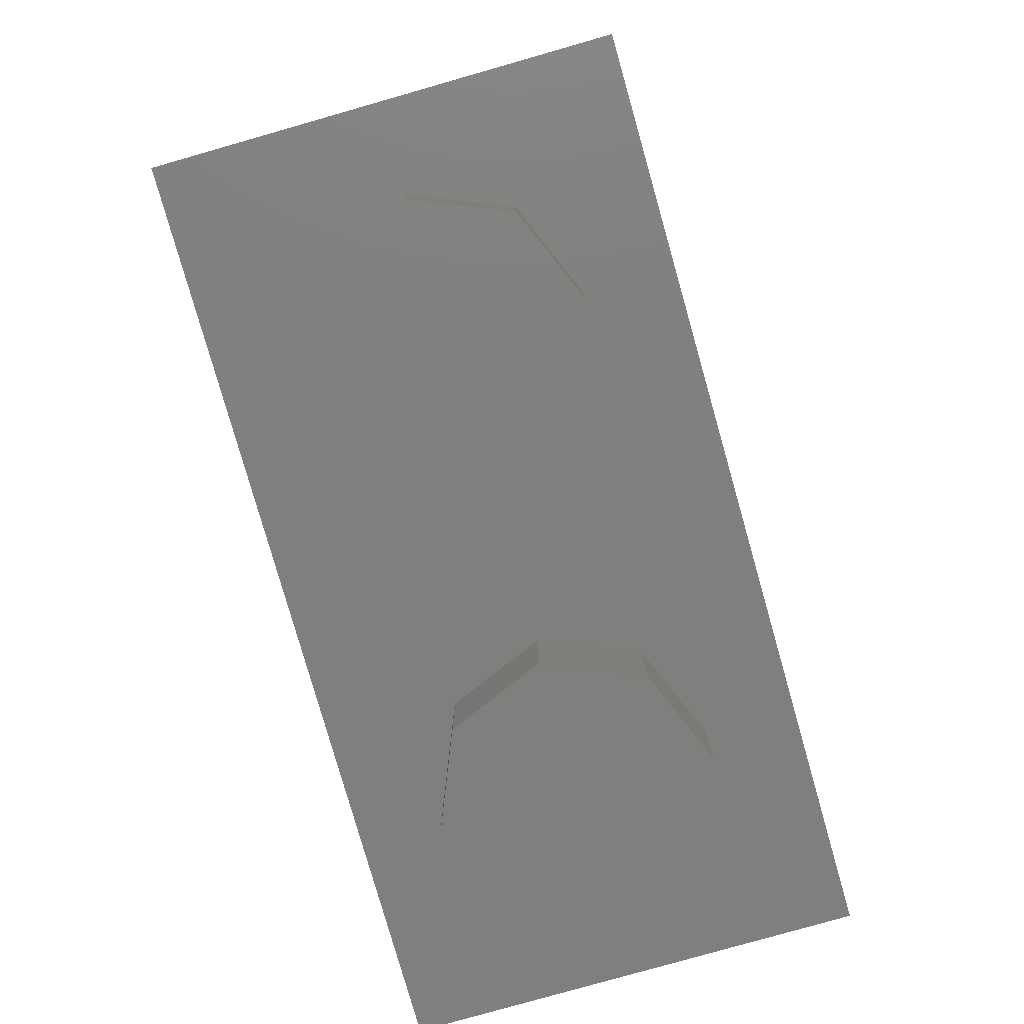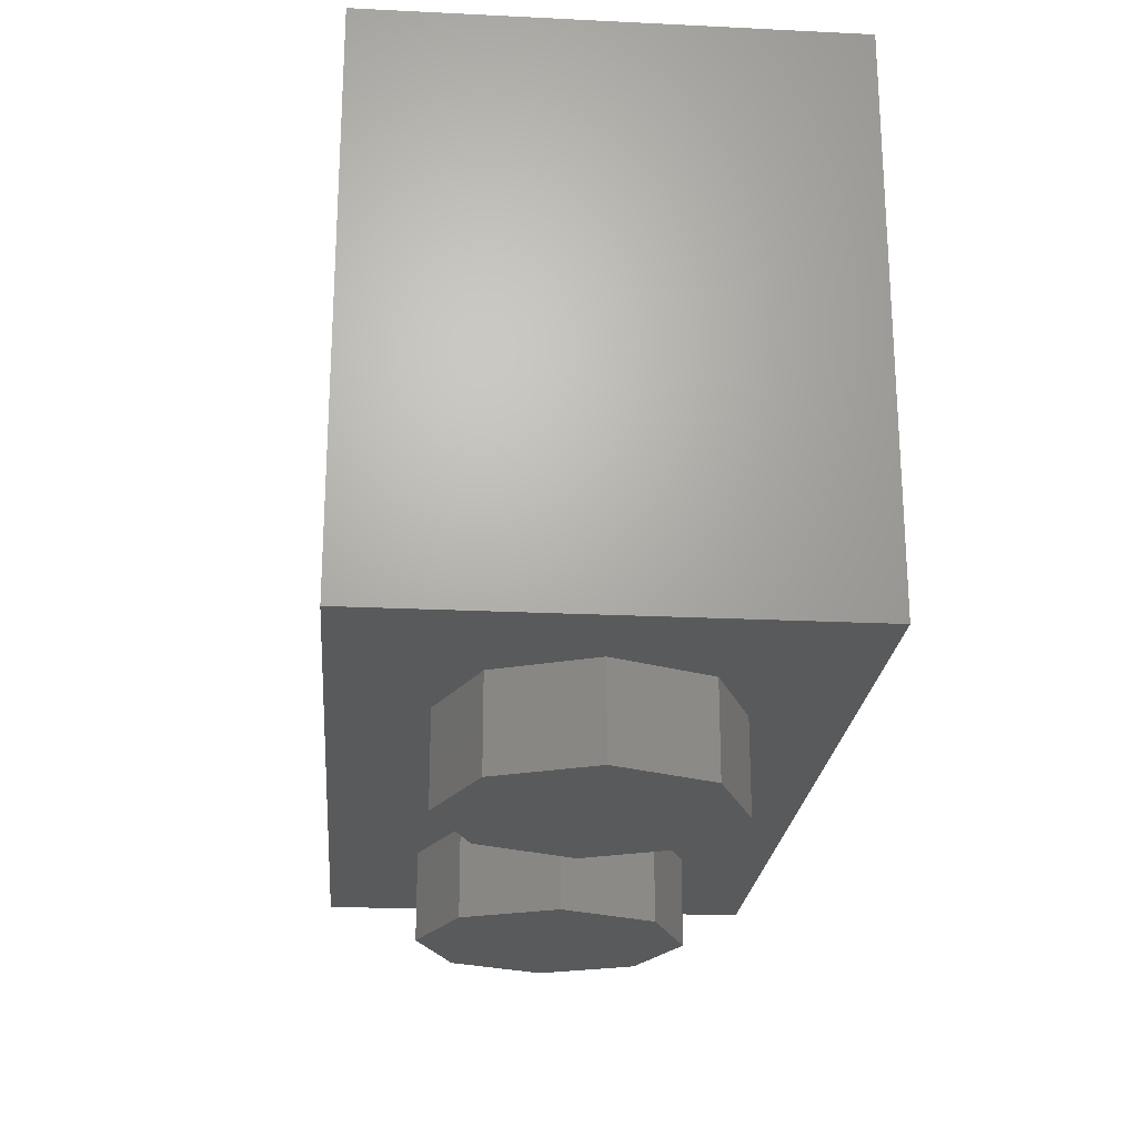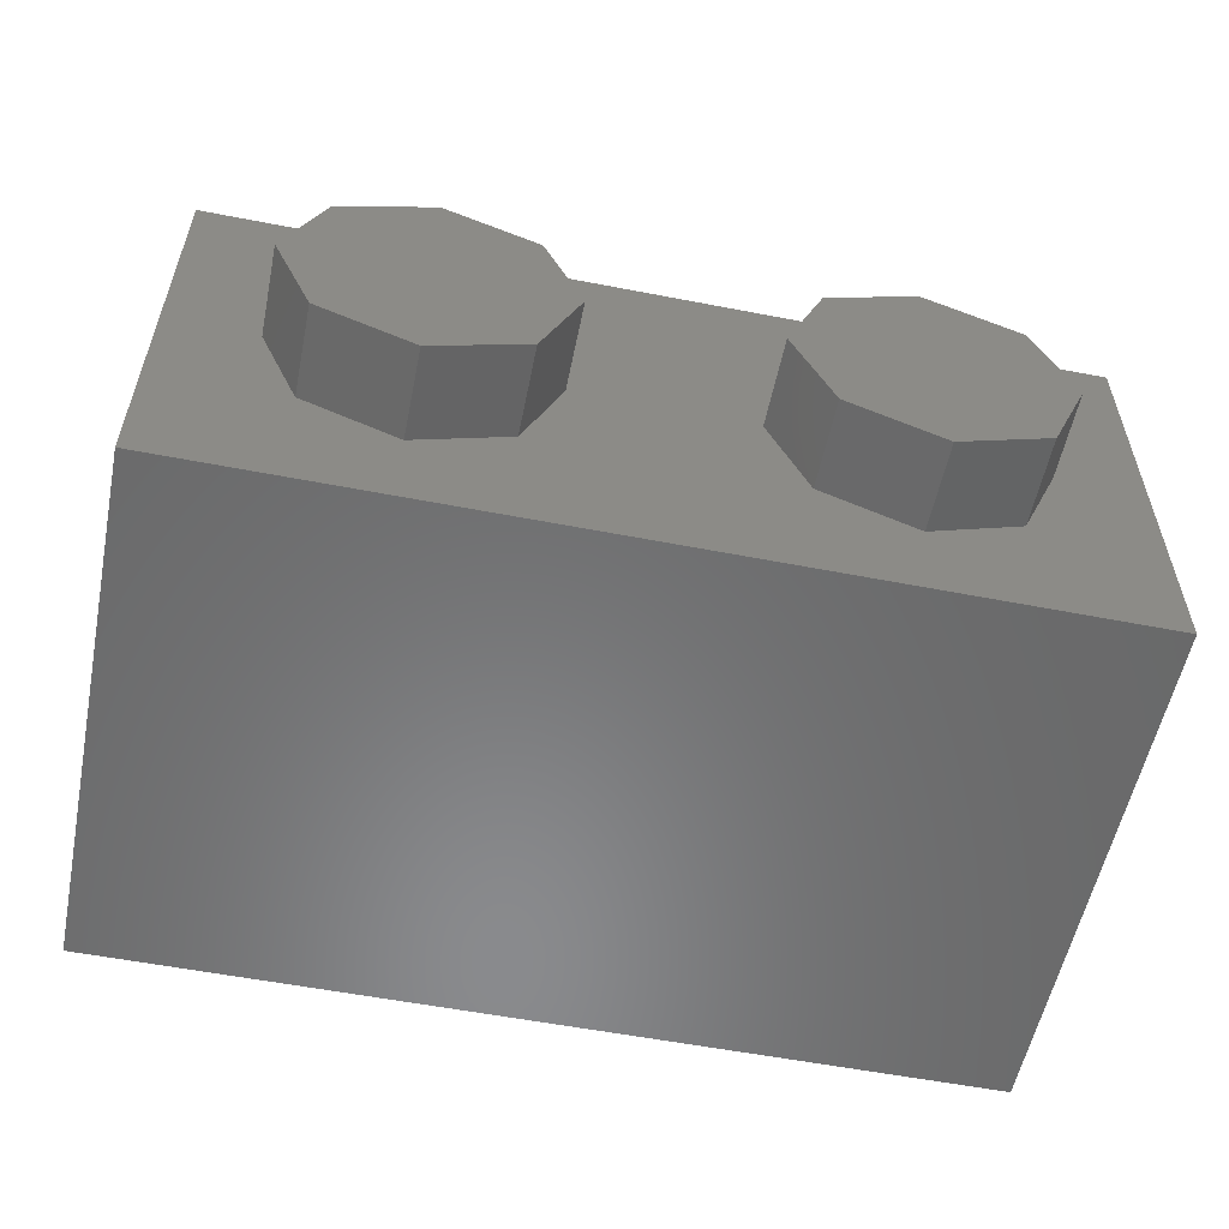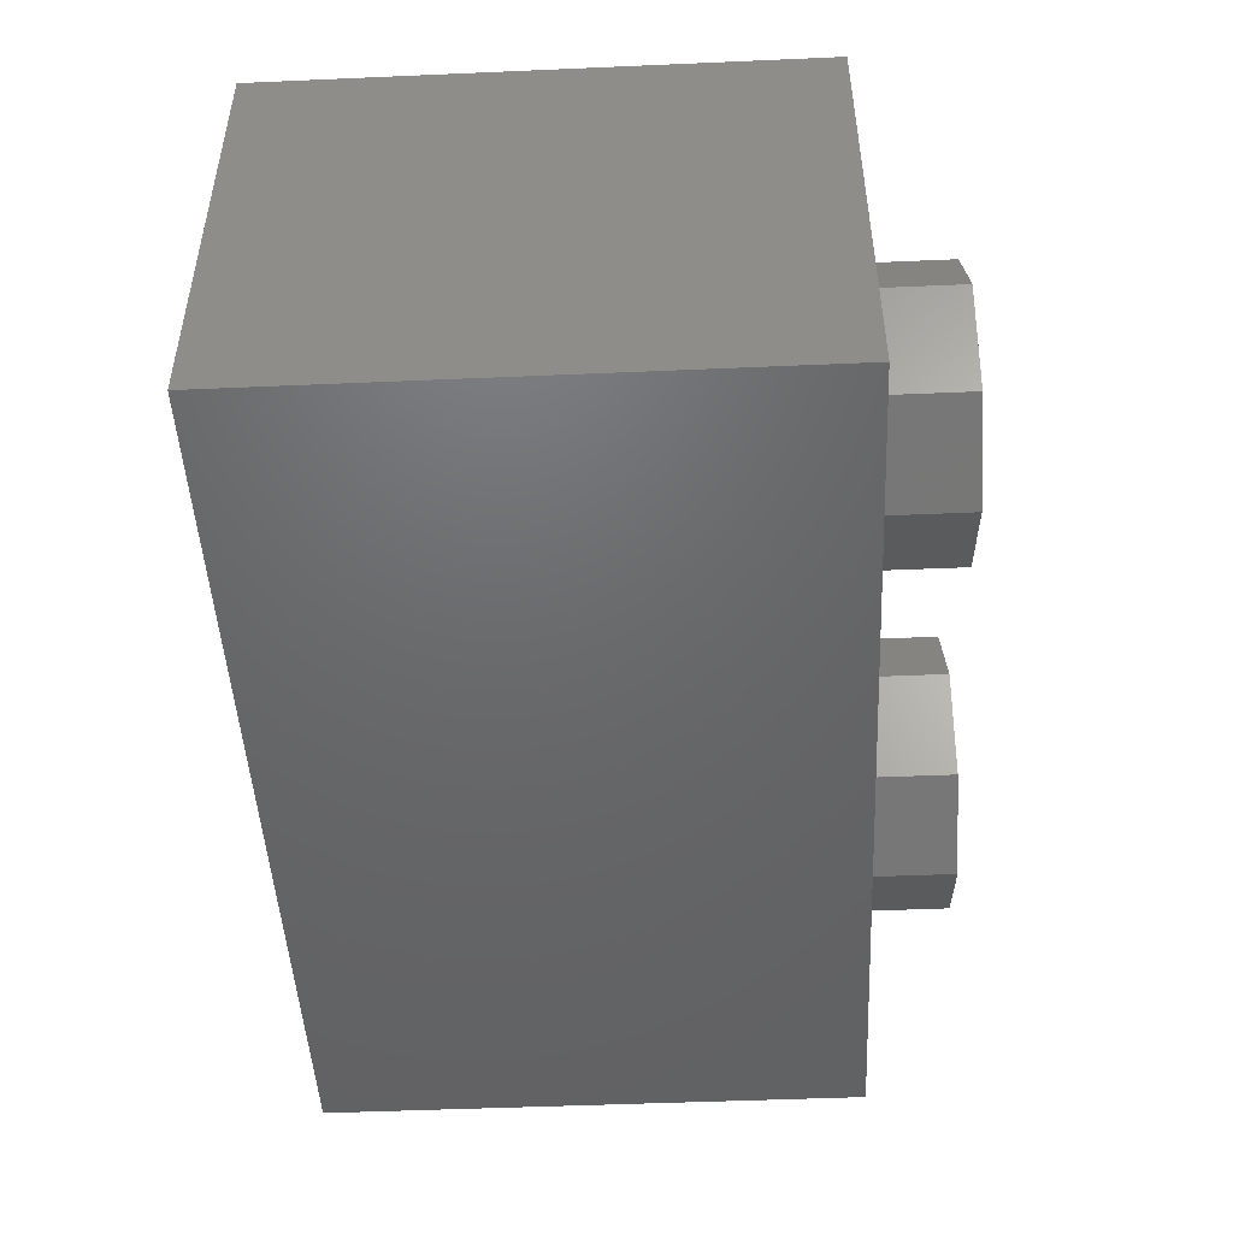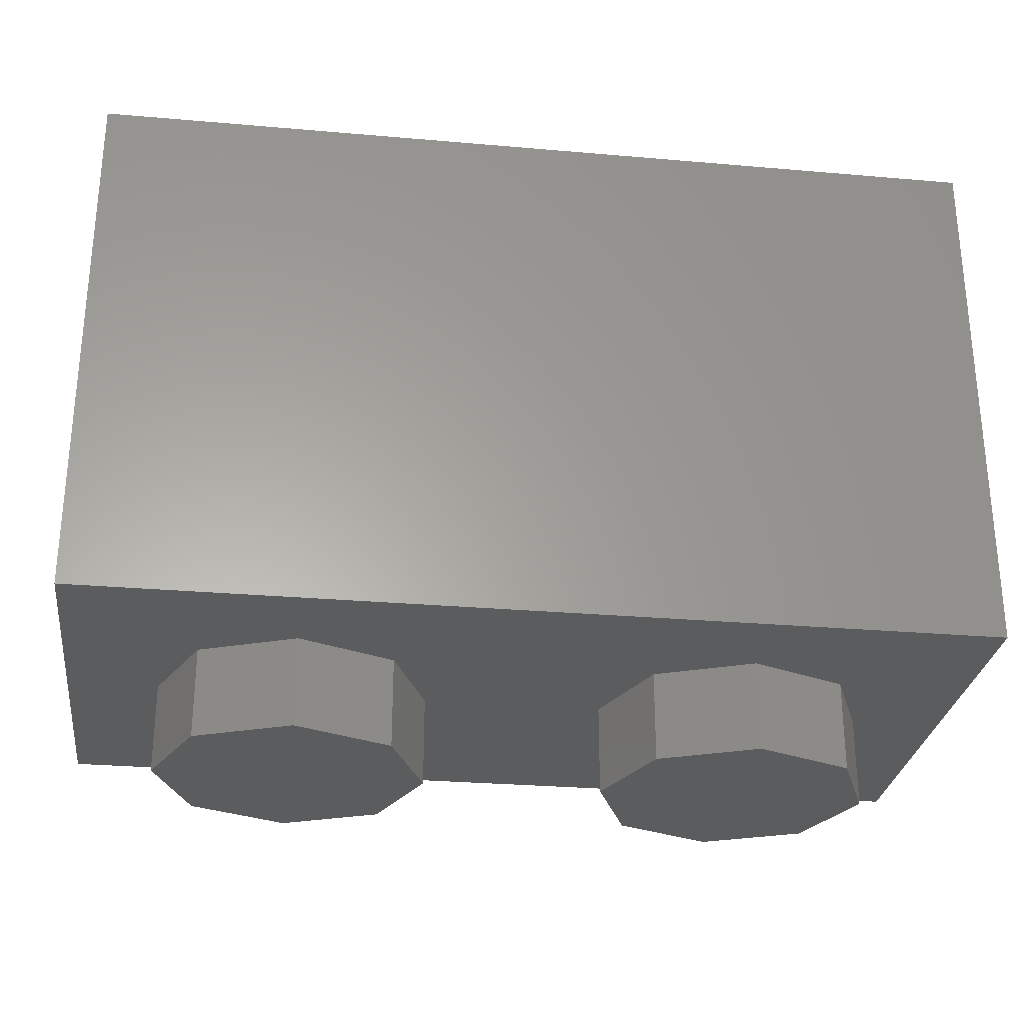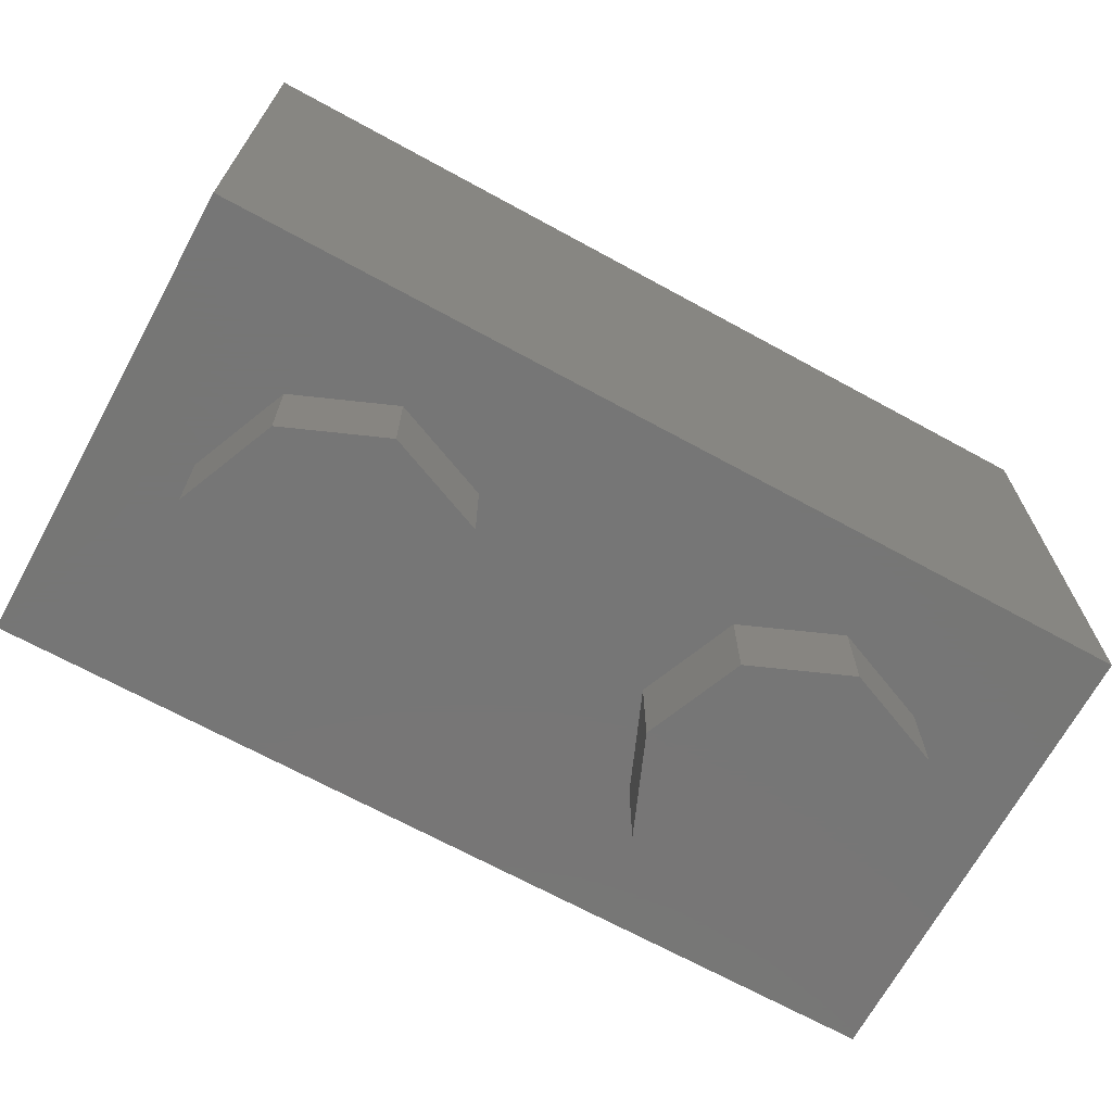
<metadata>
{"format":"stl","ext":"stl","renderer":"f3d","projection":"perspective","resolution":1024,"background":"white","views":[{"elev":-79.5,"azim":105.9,"up":"+Y"},{"elev":-22.6,"azim":-94.8,"up":"+Y"},{"elev":-56.2,"azim":-11.5,"up":"+Z"},{"elev":-47.7,"azim":-87.2,"up":"+Z"},{"elev":-28.2,"azim":172.5,"up":"+Y"},{"elev":-68.8,"azim":-28.7,"up":"+Y"}]}
</metadata>
<code>
# stl→obj: 188 verts, 334 faces
v 0.16 0.96 0
v 0.1131 0.96 -0.1131
v 0 0.96 0
v 0 0.96 -0.16
v -0.1131 0.96 -0.1131
v -0.16 0.96 -0
v -0.1131 0.96 0.1131
v -0 0.96 0.16
v 0.1131 0.96 0.1131
v -0.4362 0.4754 -0.4
v -0.4675 0.4895 -0.4
v -0.415 0.4992 -0.4
v -0.4078 0.3648 -0.4
v -0.4362 0.3838 -0.4
v -0.4152 0.4048 -0.4
v -0.4675 0.3697 -0.4
v -0.5046 0.3648 -0.4
v -0.2358 0.5864 -0.4
v -0.2834 0.5952 -0.4
v -0.1313 0.5952 -0.4
v -0.1954 0.5614 -0.4
v -0.1685 0.5241 -0.4
v -0.1313 0.3648 -0.4
v -0.1685 0.4359 -0.4
v -0.159 0.48 -0.4
v -0.1954 0.3986 -0.4
v -0.2358 0.3736 -0.4
v -0.2834 0.3648 -0.4
v -0.331 0.3736 -0.4
v -0.3713 0.3986 -0.4
v -0.3983 0.4359 -0.4
v -0.3983 0.5241 -0.4
v -0.5671 0.5952 -0.4
v -0.3713 0.5614 -0.4
v -0.331 0.5864 -0.4
v 0.331 0.5864 -0.4
v 0.2834 0.5952 -0.4
v 0.4355 0.5952 -0.4
v 0.3713 0.5614 -0.4
v 0.4355 0.3648 -0.4
v 0.331 0.3736 -0.4
v 0.3713 0.3986 -0.4
v 0.2834 0.3648 -0.4
v 0.1313 0.3648 -0.4
v 0.2358 0.3736 -0.4
v 0.1954 0.3986 -0.4
v 0.1685 0.4359 -0.4
v 0.159 0.48 -0.4
v 0.1313 0.5952 -0.4
v 0.1685 0.5241 -0.4
v 0.1954 0.5614 -0.4
v 0.2358 0.5864 -0.4
v 0.3955 0.432 -0.4
v 0.3506 0.432 -0.4
v 0.3599 0.447 -0.4
v 0.3599 0.513 -0.4
v 0.3506 0.528 -0.4
v 0.3955 0.528 -0.4
v -0.5046 0.4296 -0.4
v -0.5671 0.4656 -0.4
v -0.5046 0.4656 -0.4
v -0.4077 0.48 -0.4
v -0.5046 0.4944 -0.4
v -0.5671 0.4944 -0.4
v 0.612 0.36 -0.4
v 0.612 0.3648 -0.4
v 0.08986 0.3648 -0.4
v -0.612 0.36 -0.4
v -0.612 0.3648 -0.4
v -0.0864 0.3648 -0.4
v -0.612 0.6 -0.4
v -0.612 0.5952 -0.4
v 0.612 0.6 -0.4
v 0.612 0.5952 -0.4
v 0.08986 0.5952 -0.4
v 0.0576 0.5952 -0.4
v -0.4861 0.4629 -0.4
v -0.4704 0.4551 -0.4
v -0.4599 0.4434 -0.4
v -0.4562 0.4296 -0.4
v -0.4599 0.4158 -0.4
v -0.4704 0.4041 -0.4
v -0.4861 0.3963 -0.4
v -0.5046 0.3936 -0.4
v 0.8 0.96 0.4
v 0.64 0.96 0.24
v -0.64 0.96 0.24
v -0.8 0.96 0.4
v -0.64 0.96 -0.24
v -0.8 0.96 -0.4
v 0.64 0.96 -0.24
v 0.8 0.96 -0.4
v 0.16 0.16 0
v 0.1131 0.16 -0.1131
v 0 0.16 -0.16
v -0.1131 0.16 -0.1131
v -0.16 0.16 -0
v -0.1131 0.16 0.1131
v -0 0.16 0.16
v 0.1131 0.16 0.1131
v -0.64 0.16 0.24
v 0.64 0.16 0.24
v 0.64 0.16 -0.24
v -0.64 0.16 -0.24
v 0.8 0 0.4
v 0.8 0 -0.4
v -0.8 0 -0.4
v -0.8 0 0.4
v 0.64 -0.16 0
v 0.64 0 0
v 0.5697 0 0.1697
v 0.5697 -0.16 0.1697
v 0.4 0 0.24
v 0.4 -0.16 0.24
v 0.2303 0 0.1697
v 0.2303 -0.16 0.1697
v 0.16 0 -0
v 0.16 -0.16 -0
v 0.2303 0 -0.1697
v 0.2303 -0.16 -0.1697
v 0.4 0 -0.24
v 0.4 -0.16 -0.24
v 0.5697 0 -0.1697
v 0.5697 -0.16 -0.1697
v -0.16 -0.16 0
v -0.16 0 0
v -0.2303 0 0.1697
v -0.2303 -0.16 0.1697
v -0.4 0 0.24
v -0.4 -0.16 0.24
v -0.5697 0 0.1697
v -0.5697 -0.16 0.1697
v -0.64 0 -0
v -0.64 -0.16 -0
v -0.5697 0 -0.1697
v -0.5697 -0.16 -0.1697
v -0.4 0 -0.24
v -0.4 -0.16 -0.24
v -0.2303 0 -0.1697
v -0.2303 -0.16 -0.1697
v -0.4152 0.4544 -0.4
v -0.4078 0.4296 -0.4
v -0.2834 0.48 -0.4
v -0.2834 0.3936 -0.4
v -0.315 0.4003 -0.4
v -0.3418 0.4192 -0.4
v -0.3599 0.447 -0.4
v -0.3663 0.48 -0.4
v -0.3599 0.513 -0.4
v -0.3418 0.5408 -0.4
v -0.315 0.5597 -0.4
v -0.2834 0.5664 -0.4
v -0.2517 0.5597 -0.4
v -0.225 0.5408 -0.4
v -0.2069 0.513 -0.4
v -0.2005 0.48 -0.4
v -0.2069 0.447 -0.4
v -0.225 0.4192 -0.4
v -0.2517 0.4003 -0.4
v -0.0864 0.5664 -0.4
v 0.0576 0.5664 -0.4
v 0.4355 0.48 -0.4
v 0.2834 0.48 -0.4
v 0.2834 0.5664 -0.4
v 0.315 0.5597 -0.4
v 0.3418 0.5408 -0.4
v 0.3663 0.48 -0.4
v 0.3418 0.4192 -0.4
v 0.315 0.4002 -0.4
v 0.2834 0.3936 -0.4
v 0.2517 0.4003 -0.4
v 0.225 0.4192 -0.4
v 0.2069 0.447 -0.4
v 0.2005 0.48 -0.4
v 0.2069 0.513 -0.4
v 0.225 0.5408 -0.4
v 0.2517 0.5597 -0.4
v 0.4769 0.3936 -0.4
v 0.4769 0.4656 -0.4
v 0.612 0.4656 -0.4
v 0.612 0.3936 -0.4
v 0.4769 0.4944 -0.4
v 0.4769 0.5664 -0.4
v 0.612 0.5664 -0.4
v 0.612 0.4944 -0.4
v -0.5671 0.3936 -0.4
v 0.4 -0.16 0
v -0.4 -0.16 0
f 1 2 3
f 2 4 3
f 4 5 3
f 5 6 3
f 6 7 3
f 7 8 3
f 8 9 3
f 9 1 3
f 10 11 12
f 13 14 15
f 13 16 14
f 13 17 16
f 18 19 20
f 21 18 20
f 22 21 20
f 23 24 25
f 23 26 24
f 23 27 26
f 23 28 27
f 28 13 29
f 13 30 29
f 13 31 30
f 32 33 34
f 34 33 35
f 36 37 38
f 39 36 38
f 40 41 42
f 40 43 41
f 43 44 45
f 44 46 45
f 44 47 46
f 48 49 50
f 50 49 51
f 51 49 52
f 52 49 37
f 53 54 55
f 56 57 58
f 59 60 61
f 62 12 32
f 12 33 32
f 63 64 33
f 65 40 66
f 65 43 40
f 65 44 43
f 65 67 44
f 68 69 17
f 68 17 13
f 68 13 28
f 68 28 23
f 68 23 70
f 71 33 72
f 71 20 19
f 73 74 38
f 73 38 37
f 73 37 49
f 73 49 75
f 73 75 76
f 59 61 77
f 59 77 78
f 59 78 79
f 59 79 80
f 59 80 81
f 59 81 82
f 59 82 83
f 59 83 84
f 85 86 87
f 85 87 88
f 88 87 89
f 88 89 90
f 90 89 91
f 90 91 92
f 92 91 86
f 92 86 85
f 1 93 94
f 1 94 2
f 2 94 95
f 2 95 4
f 4 95 96
f 4 96 5
f 5 96 97
f 5 97 6
f 6 97 98
f 6 98 7
f 7 98 99
f 7 99 8
f 8 99 100
f 8 100 9
f 9 100 93
f 9 93 1
f 101 102 103
f 101 103 104
f 101 87 86
f 101 86 102
f 104 89 87
f 104 87 101
f 103 91 89
f 103 89 104
f 102 86 91
f 102 91 103
f 92 85 105
f 92 105 106
f 88 90 107
f 88 107 108
f 85 88 108
f 85 108 105
f 108 107 106
f 108 106 105
f 109 110 111
f 109 111 112
f 112 111 113
f 112 113 114
f 114 113 115
f 114 115 116
f 116 115 117
f 116 117 118
f 118 117 119
f 118 119 120
f 120 119 121
f 120 121 122
f 122 121 123
f 122 123 124
f 124 123 110
f 124 110 109
f 125 126 127
f 125 127 128
f 128 127 129
f 128 129 130
f 130 129 131
f 130 131 132
f 132 131 133
f 132 133 134
f 134 133 135
f 134 135 136
f 136 135 137
f 136 137 138
f 138 137 139
f 138 139 140
f 140 139 126
f 140 126 125
f 12 11 63
f 12 63 33
f 141 10 12
f 141 12 62
f 13 15 142
f 13 142 31
f 25 22 20
f 25 20 23
f 19 35 33
f 19 33 71
f 143 144 145
f 143 145 146
f 143 146 147
f 143 147 148
f 143 148 149
f 143 149 150
f 143 150 151
f 143 151 152
f 143 152 153
f 143 153 154
f 143 154 155
f 143 155 156
f 143 156 157
f 143 157 158
f 143 158 159
f 143 159 144
f 70 160 161
f 70 161 67
f 58 39 38
f 58 38 162
f 53 162 40
f 53 40 42
f 48 47 44
f 48 44 49
f 163 164 165
f 163 165 166
f 163 56 167
f 163 167 55
f 163 168 169
f 163 169 170
f 163 170 171
f 163 171 172
f 163 172 173
f 163 173 174
f 163 174 175
f 163 175 176
f 163 176 177
f 163 177 164
f 53 55 167
f 53 167 162
f 178 179 180
f 178 180 181
f 182 183 184
f 182 184 185
f 163 166 57
f 163 57 56
f 163 55 54
f 163 54 168
f 161 76 75
f 161 75 67
f 59 84 186
f 59 186 60
f 62 31 142
f 62 142 141
f 167 56 58
f 167 58 162
f 65 68 70
f 65 70 67
f 71 73 76
f 71 76 20
f 65 73 92
f 65 92 106
f 71 68 107
f 71 107 90
f 68 65 106
f 68 106 107
f 73 71 90
f 73 90 92
f 187 109 112
f 187 112 114
f 187 114 116
f 187 116 118
f 187 118 120
f 187 120 122
f 187 122 124
f 187 124 109
f 188 125 128
f 188 128 130
f 188 130 132
f 188 132 134
f 188 134 136
f 188 136 138
f 188 138 140
f 188 140 125
f 64 72 33
f 69 60 186
f 179 162 182
f 15 81 80
f 15 80 142
f 14 82 81
f 14 81 15
f 16 83 82
f 16 82 14
f 17 84 83
f 17 83 16
f 11 77 61
f 11 61 63
f 10 78 77
f 10 77 11
f 141 79 78
f 141 78 10
f 142 80 79
f 142 79 141
f 69 186 84
f 69 84 17
f 60 64 63
f 60 63 61
f 60 69 72
f 60 72 64
f 19 152 151
f 19 151 35
f 35 151 150
f 35 150 34
f 34 150 149
f 34 149 32
f 32 149 148
f 32 148 62
f 62 148 147
f 62 147 31
f 31 147 146
f 31 146 30
f 30 146 145
f 30 145 29
f 29 145 144
f 29 144 28
f 28 144 159
f 28 159 27
f 27 159 158
f 27 158 26
f 26 158 157
f 26 157 24
f 24 157 156
f 24 156 25
f 25 156 155
f 25 155 22
f 22 155 154
f 22 154 21
f 21 154 153
f 21 153 18
f 18 153 152
f 18 152 19
f 70 23 20
f 70 20 160
f 160 20 76
f 160 76 161
f 67 75 49
f 67 49 44
f 43 170 169
f 43 169 41
f 41 169 168
f 41 168 42
f 42 168 54
f 42 54 53
f 39 58 57
f 39 57 166
f 39 166 165
f 39 165 36
f 36 165 164
f 36 164 37
f 37 164 177
f 37 177 52
f 52 177 176
f 52 176 51
f 51 176 175
f 51 175 50
f 50 175 174
f 50 174 48
f 48 174 173
f 48 173 47
f 47 173 172
f 47 172 46
f 46 172 171
f 46 171 45
f 45 171 170
f 45 170 43
f 183 38 74
f 183 74 184
f 40 178 181
f 40 181 66
f 179 182 185
f 179 185 180
f 162 38 183
f 162 183 182
f 162 179 178
f 162 178 40

</code>
